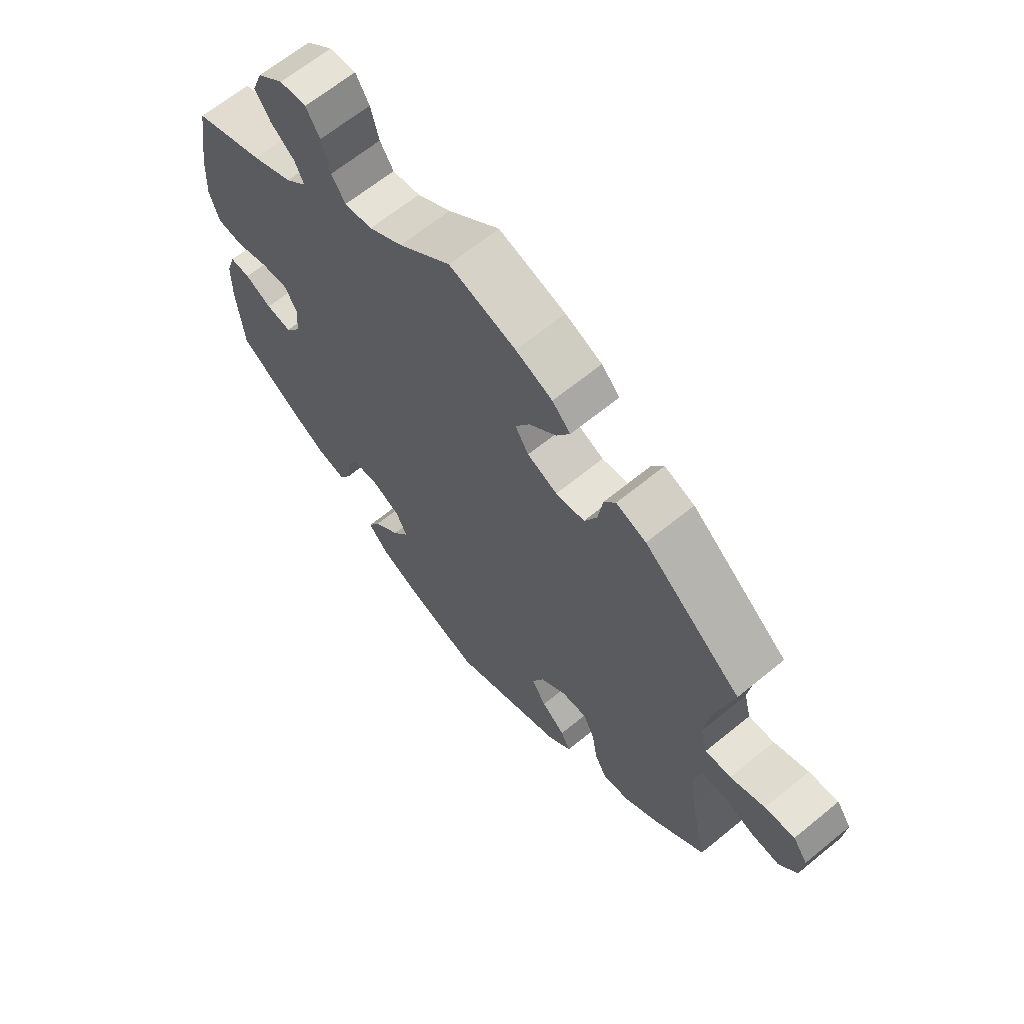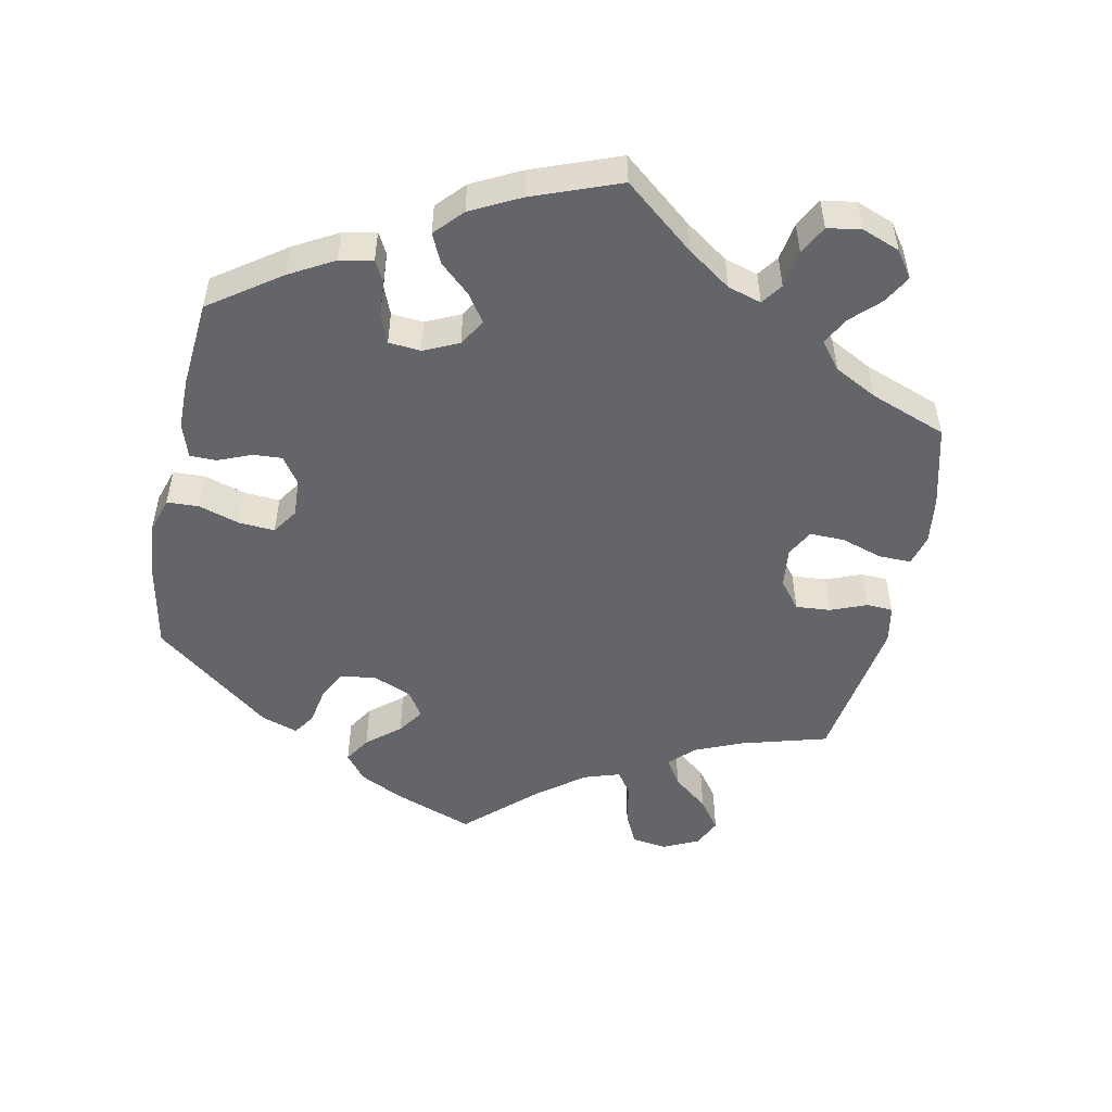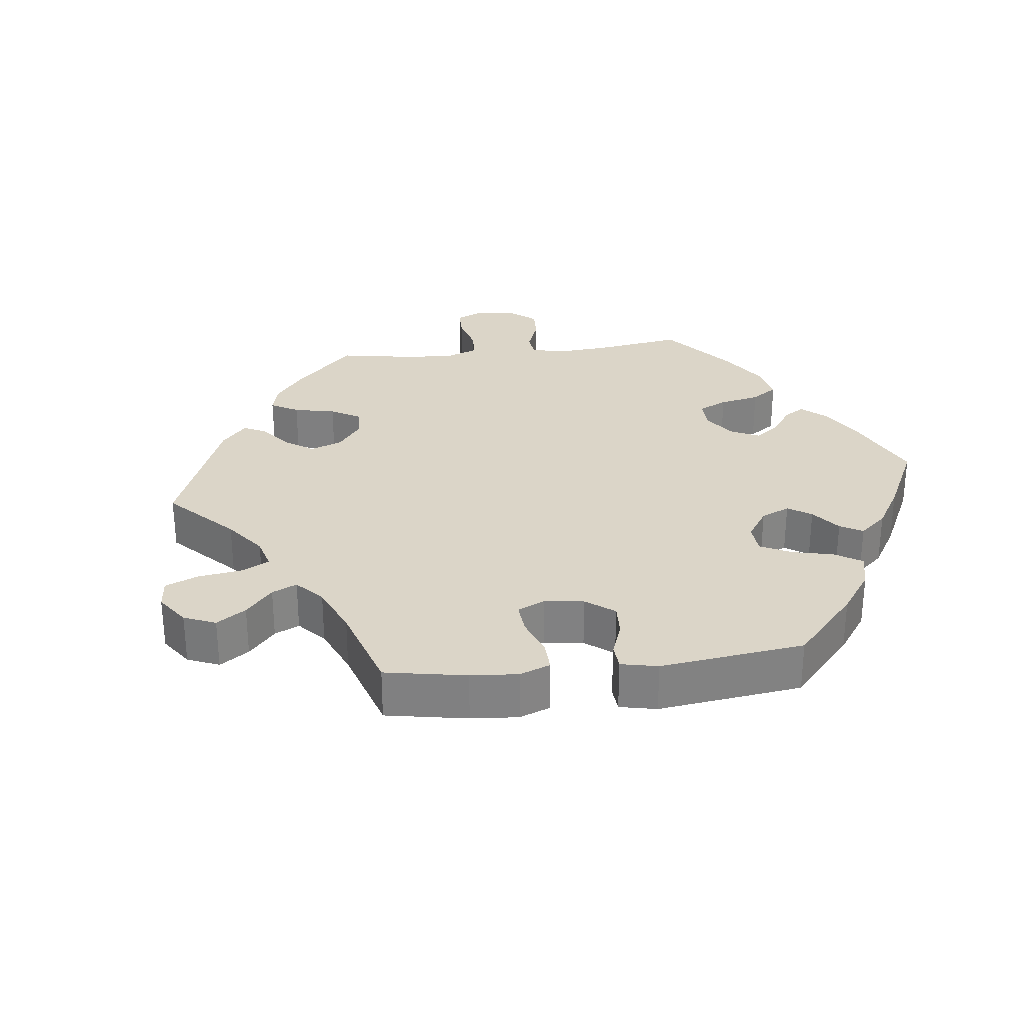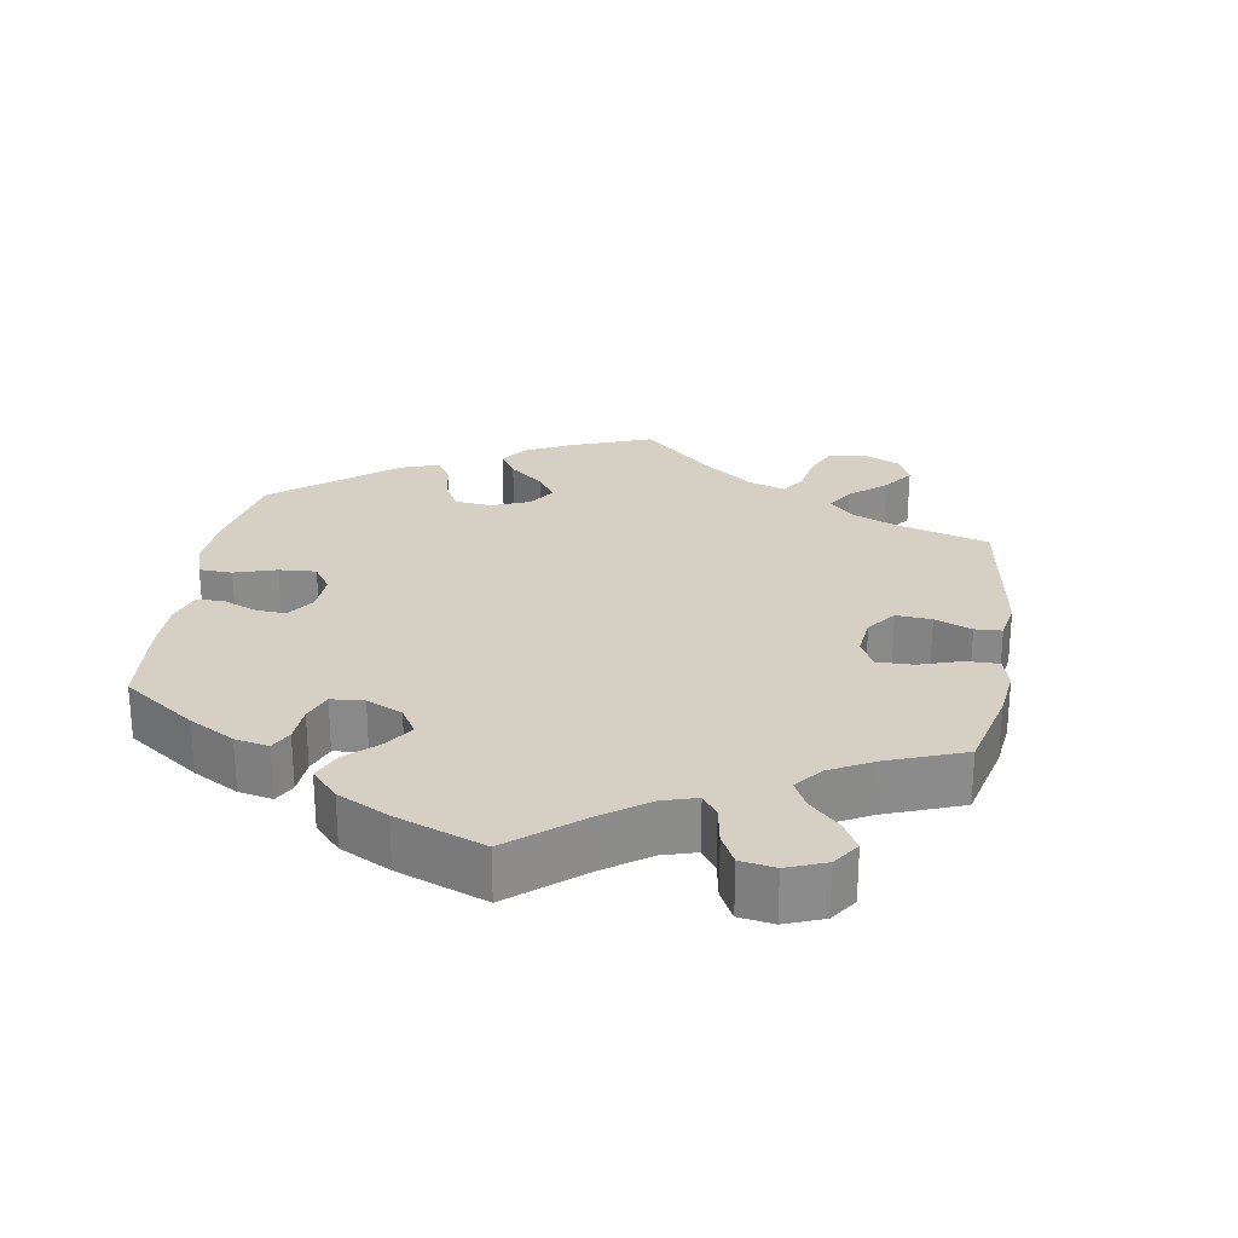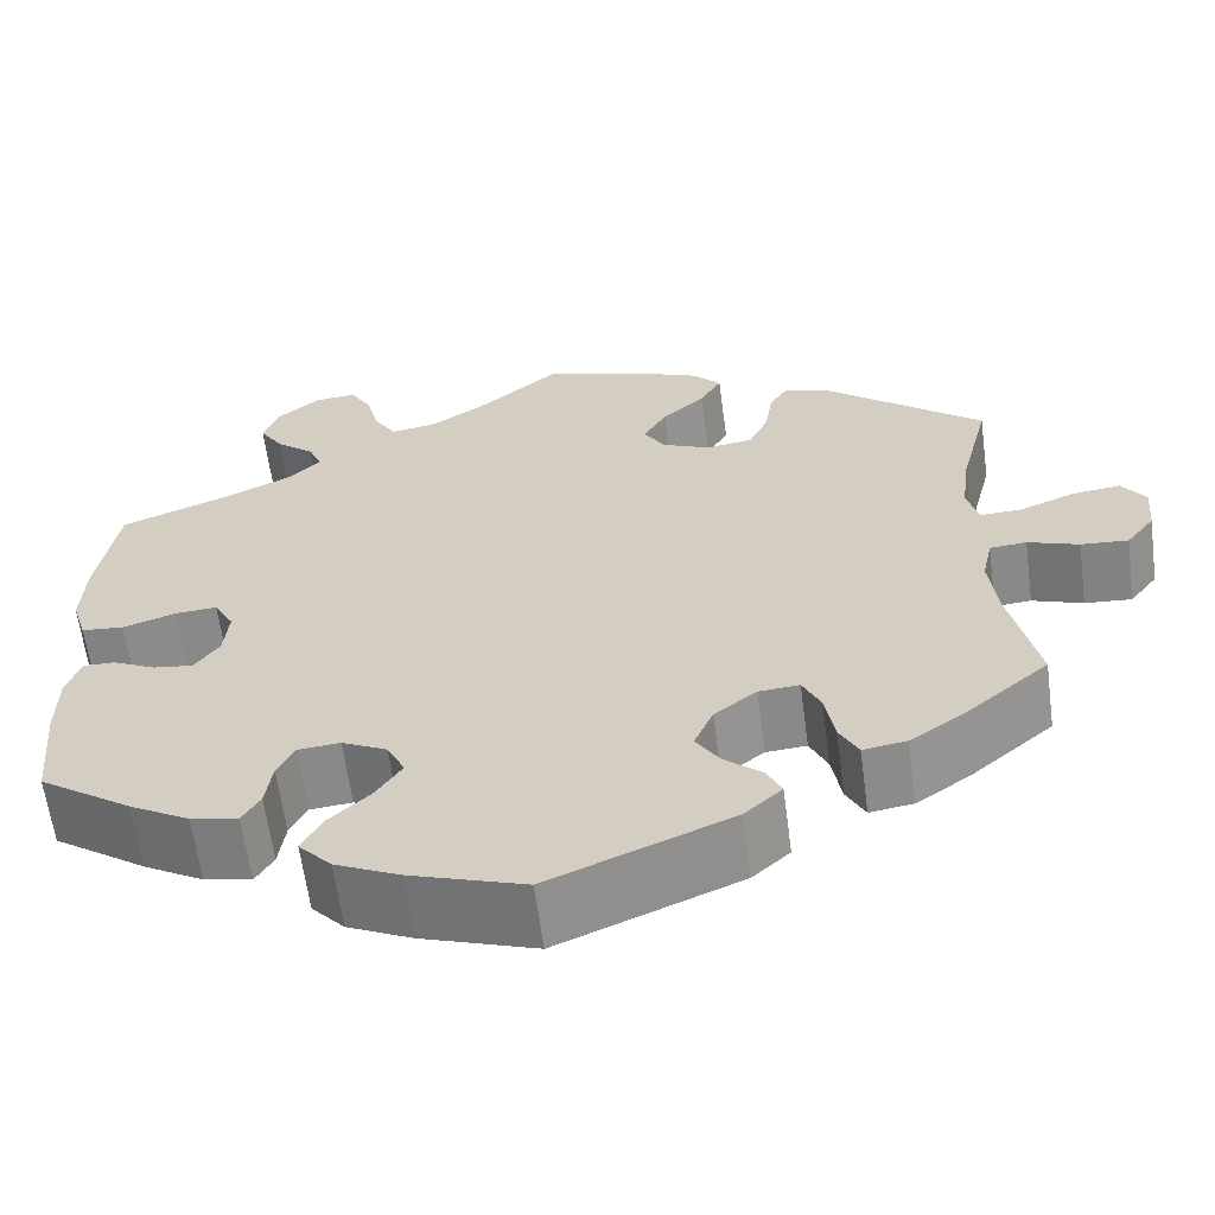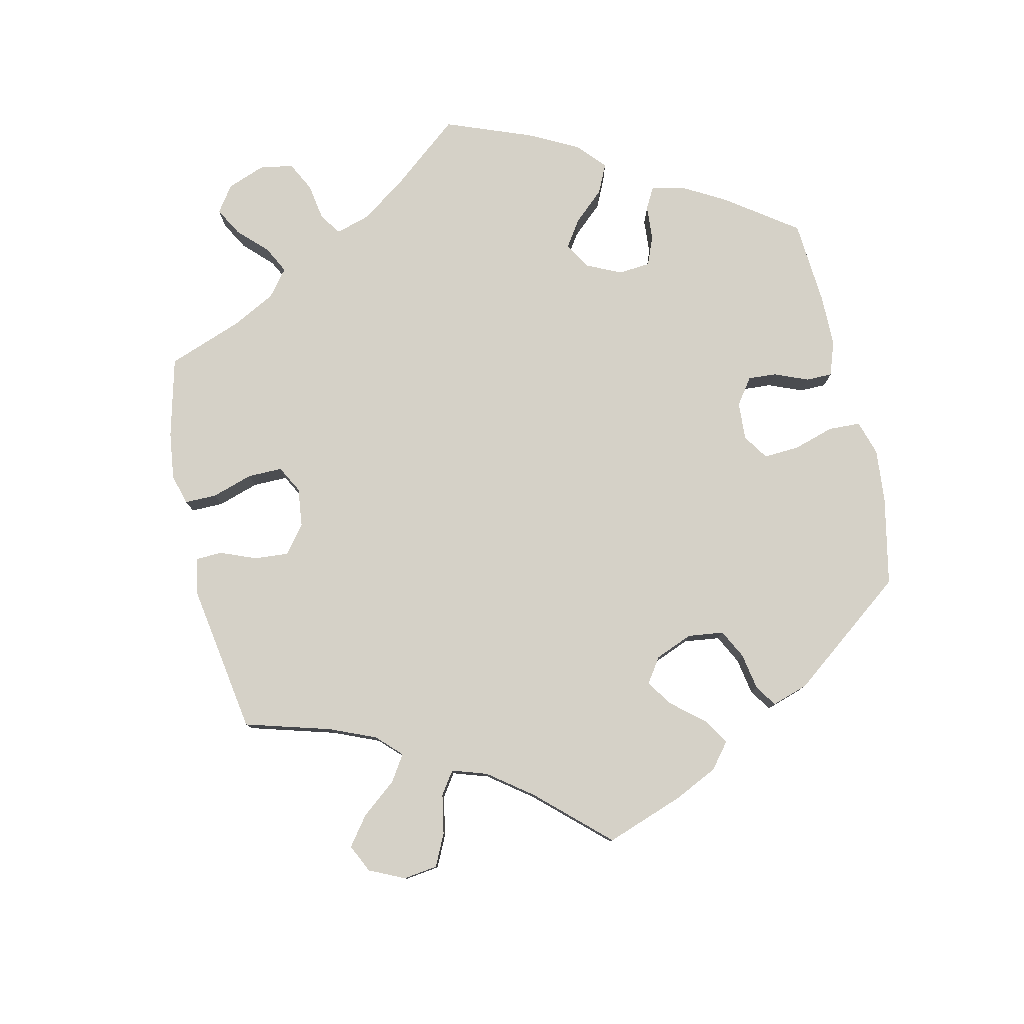
<metadata>
{"format":"obj","ext":"obj","renderer":"f3d","projection":"perspective","resolution":1024,"background":"white","views":[{"elev":65.0,"azim":50.5,"up":"+Z"},{"elev":-51.4,"azim":-71.6,"up":"+Y"},{"elev":29.5,"azim":143.3,"up":"+Y"},{"elev":26.3,"azim":-51.0,"up":"+Y"},{"elev":-62.2,"azim":7.6,"up":"+Z"},{"elev":79.5,"azim":107.4,"up":"+Y"}]}
</metadata>
<code>
v -0.121 0.07 -0.537
v -0.189 0.07 -0.505
v -0.224 0.07 -0.467
v -0.203 0.07 -0.427
v -0.159 0.07 -0.386
v -0.131 0.07 -0.344
v -0.15 0.07 -0.305
v -0.198 0.07 -0.281
v -0.243 0.07 -0.285
v -0.261 0.07 -0.321
v -0.268 0.07 -0.372
v -0.287 0.07 -0.404
v -0.337 0.07 -0.394
v -0.4 0.07 -0.358
v -0.5 0.07 -0.289
v -0.511 0.07 -0.168
v -0.51 0.07 -0.097
v -0.495 0.07 -0.052
v -0.461 0.07 -0.053
v -0.416 0.07 -0.075
v -0.373 0.07 -0.081
v -0.347 0.07 -0.044
v -0.342 0.07 0.01
v -0.363 0.07 0.048
v -0.408 0.07 0.045
v -0.464 0.07 0.027
v -0.509 0.07 0.031
v -0.525 0.07 0.082
v -0.521 0.07 0.16
v -0.5 0.07 0.289
v -0.382 0.07 0.334
v -0.314 0.07 0.366
v -0.278 0.07 0.4
v -0.293 0.07 0.433
v -0.334 0.07 0.467
v -0.359 0.07 0.506
v -0.342 0.07 0.551
v -0.298 0.07 0.587
v -0.253 0.07 0.591
v -0.23 0.07 0.552
v -0.216 0.07 0.498
v -0.193 0.07 0.462
v -0.146 0.07 0.469
v -0.089 0.07 0.505
v -0.001 0.07 0.578
v 0.112 0.07 0.546
v 0.174 0.07 0.52
v 0.205 0.07 0.488
v 0.182 0.07 0.449
v 0.137 0.07 0.408
v 0.112 0.07 0.366
v 0.135 0.07 0.329
v 0.186 0.07 0.307
v 0.235 0.07 0.314
v 0.256 0.07 0.358
v 0.264 0.07 0.412
v 0.284 0.07 0.443
v 0.335 0.07 0.425
v 0.501 0.07 0.29
v 0.47 0.07 0.167
v 0.461 0.07 0.097
v 0.473 0.07 0.051
v 0.517 0.07 0.053
v 0.576 0.07 0.076
v 0.627 0.07 0.082
v 0.652 0.07 0.046
v 0.647 0.07 -0.009
v 0.617 0.07 -0.048
v 0.567 0.07 -0.044
v 0.513 0.07 -0.025
v 0.474 0.07 -0.028
v 0.463 0.07 -0.079
v 0.472 0.07 -0.156
v 0.501 0.07 -0.288
v 0.411 0.07 -0.364
v 0.355 0.07 -0.402
v 0.309 0.07 -0.409
v 0.289 0.07 -0.371
v 0.279 0.07 -0.312
v 0.26 0.07 -0.272
v 0.217 0.07 -0.275
v 0.172 0.07 -0.31
v 0.152 0.07 -0.357
v 0.177 0.07 -0.396
v 0.217 0.07 -0.43
v 0.233 0.07 -0.463
v 0.193 0.07 -0.499
v 0.001 0.07 -0.578
v -0.121 0 -0.537
v -0.189 0 -0.505
v -0.224 0 -0.467
v -0.203 0 -0.427
v -0.159 0 -0.386
v -0.131 0 -0.344
v -0.15 0 -0.305
v -0.198 0 -0.281
v -0.243 0 -0.285
v -0.261 0 -0.321
v -0.268 0 -0.372
v -0.287 0 -0.404
v -0.337 0 -0.394
v -0.4 0 -0.358
v -0.5 0 -0.289
v -0.511 0 -0.168
v -0.51 0 -0.097
v -0.495 0 -0.052
v -0.461 0 -0.053
v -0.416 0 -0.075
v -0.373 0 -0.081
v -0.347 0 -0.044
v -0.342 0 0.01
v -0.363 0 0.048
v -0.408 0 0.045
v -0.464 0 0.027
v -0.509 0 0.031
v -0.525 0 0.082
v -0.521 0 0.16
v -0.5 0 0.289
v -0.382 0 0.334
v -0.314 0 0.366
v -0.278 0 0.4
v -0.293 0 0.433
v -0.334 0 0.467
v -0.359 0 0.506
v -0.342 0 0.551
v -0.298 0 0.587
v -0.253 0 0.591
v -0.23 0 0.552
v -0.216 0 0.498
v -0.193 0 0.462
v -0.146 0 0.469
v -0.089 0 0.505
v -0.001 0 0.578
v 0.112 0 0.546
v 0.174 0 0.52
v 0.205 0 0.488
v 0.182 0 0.449
v 0.137 0 0.408
v 0.112 0 0.366
v 0.135 0 0.329
v 0.186 0 0.307
v 0.235 0 0.314
v 0.256 0 0.358
v 0.264 0 0.412
v 0.284 0 0.443
v 0.335 0 0.425
v 0.501 0 0.29
v 0.47 0 0.167
v 0.461 0 0.097
v 0.473 0 0.051
v 0.517 0 0.053
v 0.576 0 0.076
v 0.627 0 0.082
v 0.652 0 0.046
v 0.647 0 -0.009
v 0.617 0 -0.048
v 0.567 0 -0.044
v 0.513 0 -0.025
v 0.474 0 -0.028
v 0.463 0 -0.079
v 0.472 0 -0.156
v 0.501 0 -0.288
v 0.411 0 -0.364
v 0.355 0 -0.402
v 0.309 0 -0.409
v 0.289 0 -0.371
v 0.279 0 -0.312
v 0.26 0 -0.272
v 0.217 0 -0.275
v 0.172 0 -0.31
v 0.152 0 -0.357
v 0.177 0 -0.396
v 0.217 0 -0.43
v 0.233 0 -0.463
v 0.193 0 -0.499
v 0.001 0 -0.578
f 84 85 86 87
f 83 84 87 88
f 82 83 88 1
f 76 77 78 79
f 76 79 80
f 73 74 75 76
f 72 73 76 80
f 71 72 80 81
f 67 68 69 70
f 67 70 71
f 66 67 71
f 63 64 65 66
f 62 63 66 71
f 61 62 71 81
f 57 58 59 60
f 55 56 57 60
f 54 55 60 61
f 53 54 61 81
f 47 48 49 50
f 47 50 51
f 44 45 46 47
f 43 44 47 51
f 42 43 51 52
f 38 39 40 41
f 38 41 42
f 37 38 42
f 34 35 36 37
f 33 34 37 42
f 32 33 42 52
f 28 29 30 31
f 25 26 27 28
f 24 25 28 31
f 23 24 31 32
f 17 18 19 20
f 17 20 21
f 16 17 21
f 15 16 21
f 14 15 21 22
f 10 11 12 13
f 9 10 13 14
f 2 3 4 5
f 2 5 6
f 1 2 6
f 82 1 6
f 81 82 6 7
f 53 81 7 8
f 23 32 52 53
f 22 23 53 8
f 9 14 22
f 8 9 22
f 175 174 173 172
f 176 175 172 171
f 89 176 171 170
f 167 166 165 164
f 168 167 164
f 164 163 162 161
f 168 164 161 160
f 169 168 160 159
f 158 157 156 155
f 159 158 155
f 159 155 154
f 154 153 152 151
f 159 154 151 150
f 169 159 150 149
f 148 147 146 145
f 148 145 144 143
f 149 148 143 142
f 169 149 142 141
f 138 137 136 135
f 139 138 135
f 135 134 133 132
f 139 135 132 131
f 140 139 131 130
f 129 128 127 126
f 130 129 126
f 130 126 125
f 125 124 123 122
f 130 125 122 121
f 140 130 121 120
f 119 118 117 116
f 116 115 114 113
f 119 116 113 112
f 120 119 112 111
f 108 107 106 105
f 109 108 105
f 109 105 104
f 109 104 103
f 110 109 103 102
f 101 100 99 98
f 102 101 98 97
f 93 92 91 90
f 94 93 90
f 94 90 89
f 94 89 170
f 95 94 170 169
f 96 95 169 141
f 141 140 120 111
f 96 141 111 110
f 110 102 97
f 110 97 96
f 1 89 90 2
f 2 90 91 3
f 3 91 92 4
f 4 92 93 5
f 5 93 94 6
f 6 94 95 7
f 7 95 96 8
f 8 96 97 9
f 9 97 98 10
f 10 98 99 11
f 11 99 100 12
f 12 100 101 13
f 13 101 102 14
f 14 102 103 15
f 15 103 104 16
f 16 104 105 17
f 17 105 106 18
f 18 106 107 19
f 19 107 108 20
f 20 108 109 21
f 21 109 110 22
f 22 110 111 23
f 23 111 112 24
f 24 112 113 25
f 25 113 114 26
f 26 114 115 27
f 27 115 116 28
f 28 116 117 29
f 29 117 118 30
f 30 118 119 31
f 31 119 120 32
f 32 120 121 33
f 33 121 122 34
f 34 122 123 35
f 35 123 124 36
f 36 124 125 37
f 37 125 126 38
f 38 126 127 39
f 39 127 128 40
f 40 128 129 41
f 41 129 130 42
f 42 130 131 43
f 43 131 132 44
f 44 132 133 45
f 45 133 134 46
f 46 134 135 47
f 47 135 136 48
f 48 136 137 49
f 49 137 138 50
f 50 138 139 51
f 51 139 140 52
f 52 140 141 53
f 53 141 142 54
f 54 142 143 55
f 55 143 144 56
f 56 144 145 57
f 57 145 146 58
f 58 146 147 59
f 59 147 148 60
f 60 148 149 61
f 61 149 150 62
f 62 150 151 63
f 63 151 152 64
f 64 152 153 65
f 65 153 154 66
f 66 154 155 67
f 67 155 156 68
f 68 156 157 69
f 69 157 158 70
f 70 158 159 71
f 71 159 160 72
f 72 160 161 73
f 73 161 162 74
f 74 162 163 75
f 75 163 164 76
f 76 164 165 77
f 77 165 166 78
f 78 166 167 79
f 79 167 168 80
f 80 168 169 81
f 81 169 170 82
f 82 170 171 83
f 83 171 172 84
f 84 172 173 85
f 85 173 174 86
f 86 174 175 87
f 87 175 176 88
f 88 176 89 1

</code>
